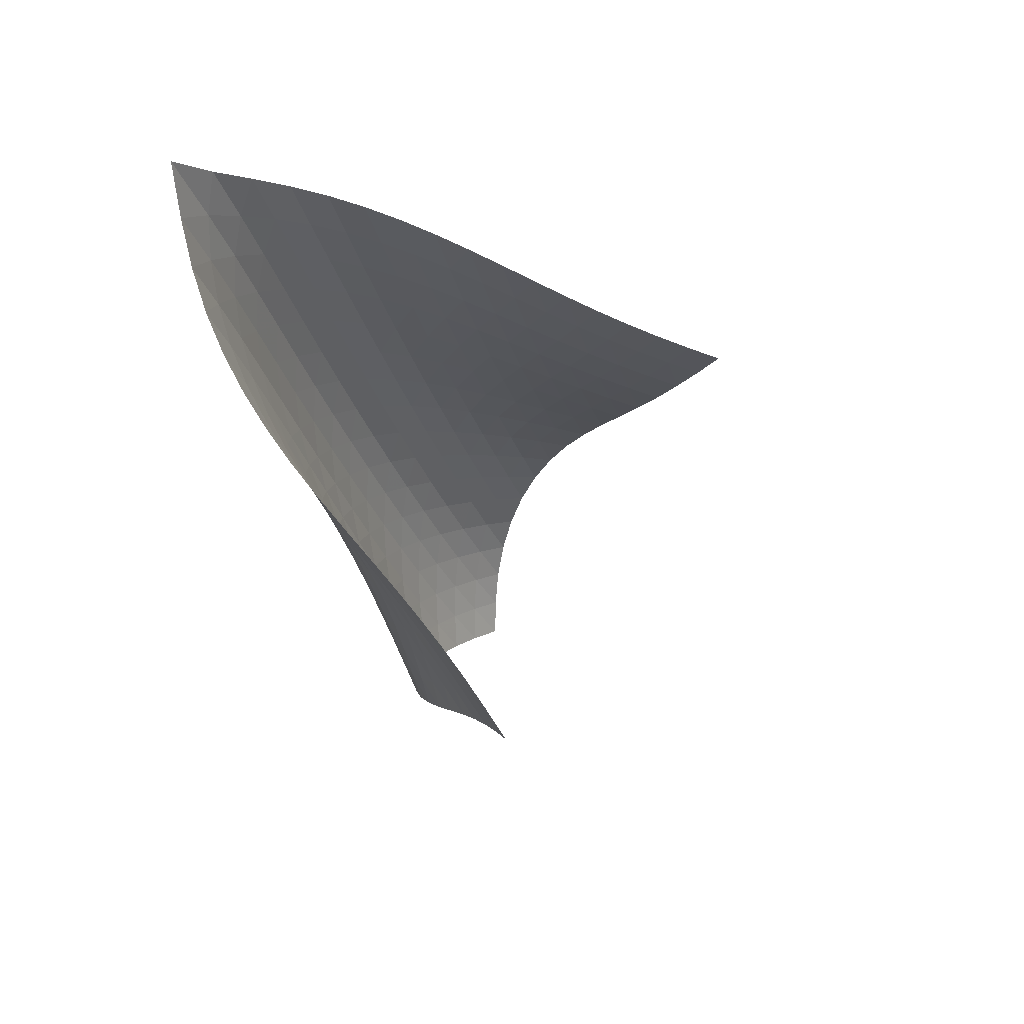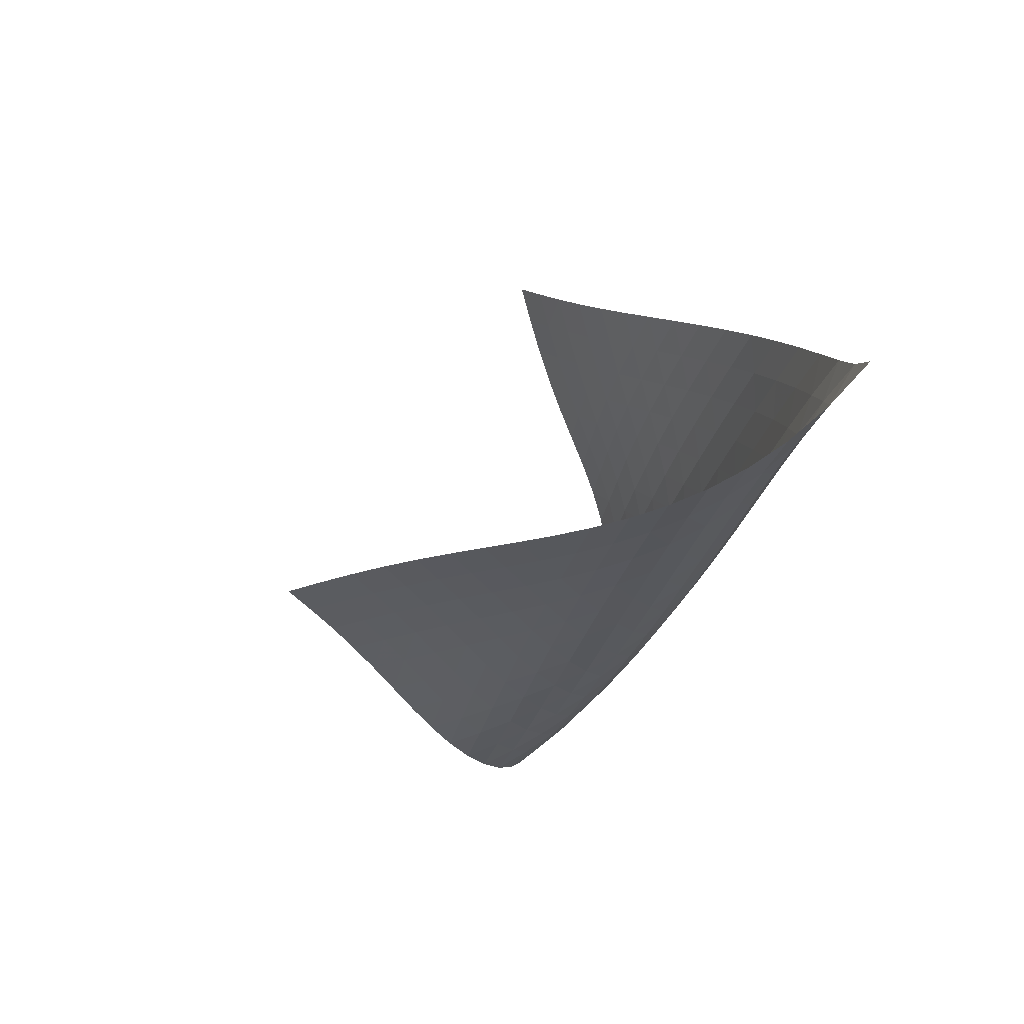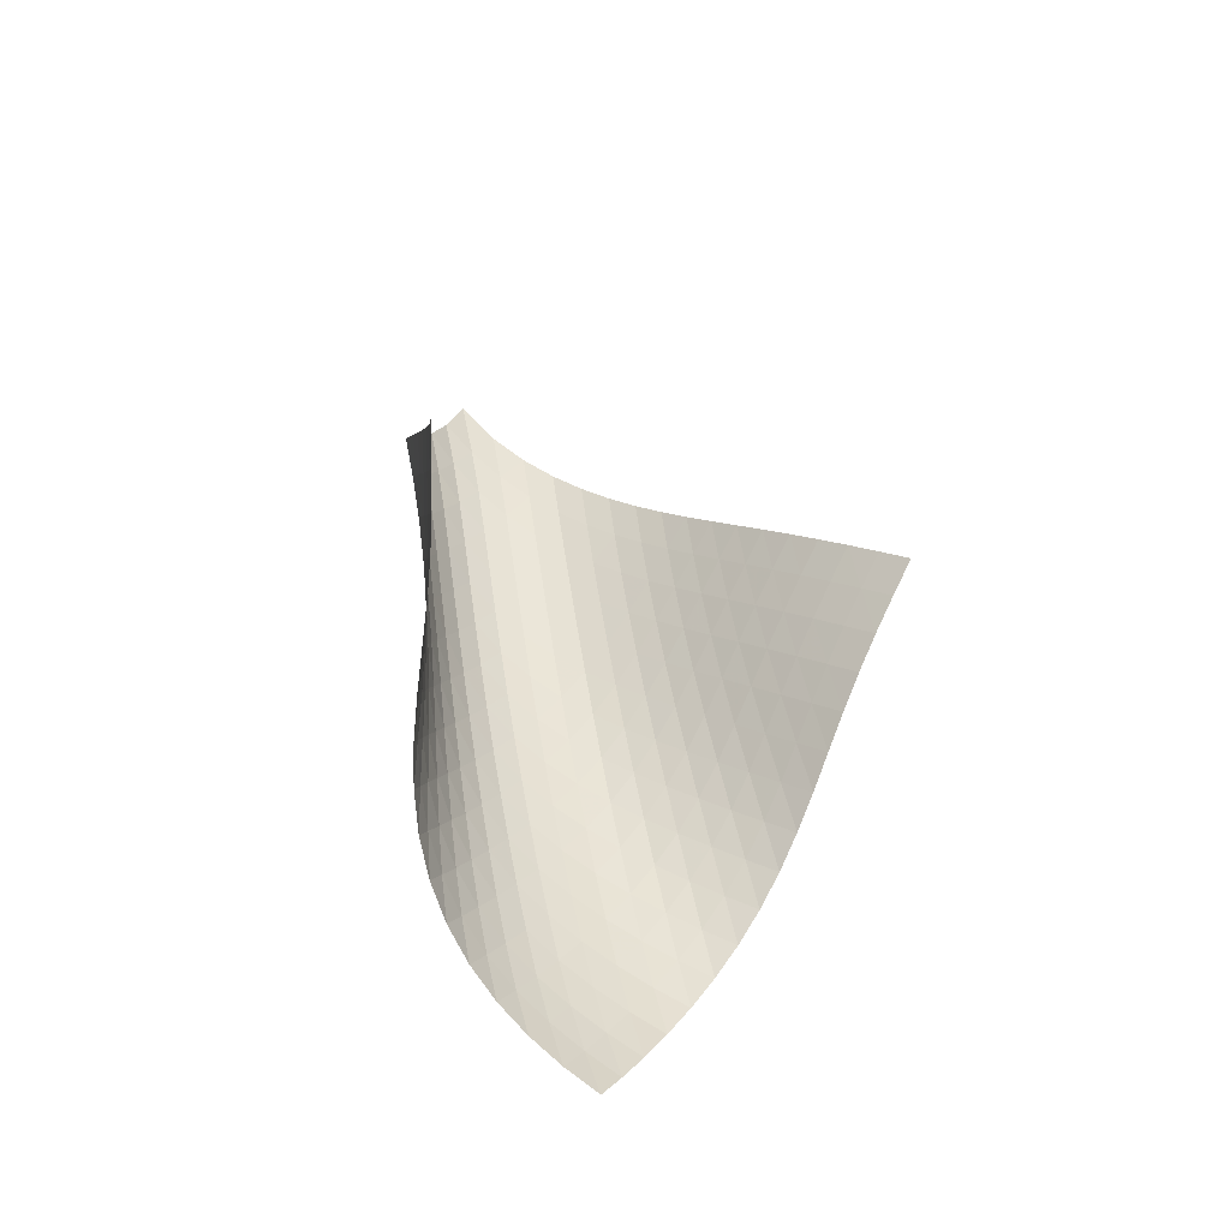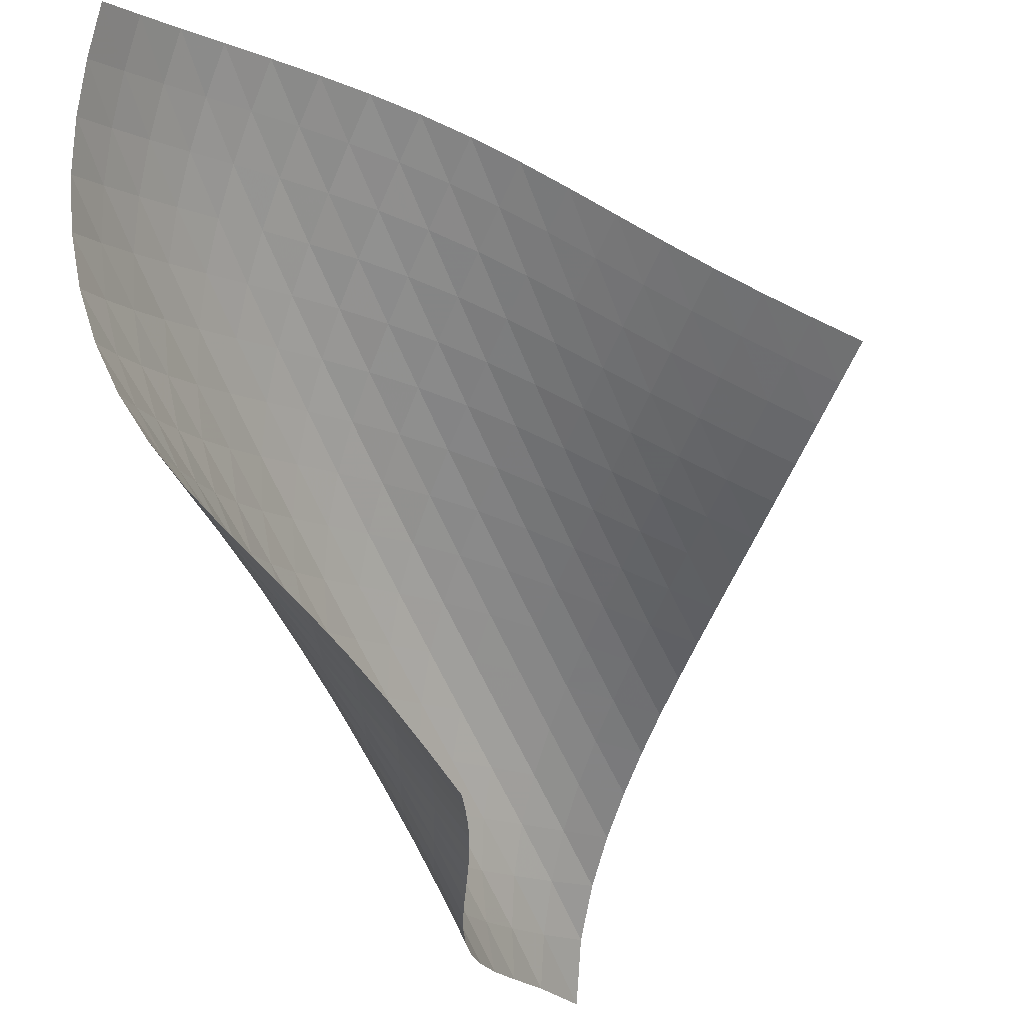
<metadata>
{"format":"obj","ext":"obj","renderer":"f3d","projection":"perspective","resolution":1024,"background":"white","views":[{"elev":68.2,"azim":73.4,"up":"+Y"},{"elev":52.6,"azim":-105.5,"up":"+Y"},{"elev":-29.9,"azim":106.8,"up":"+Y"},{"elev":-71.6,"azim":35.5,"up":"+Z"}]}
</metadata>
<code>
v -6.486 -0.03904 6.486
v 4.104 -7.919 3.009
v -3.009 -7.919 -4.104
v -1.633 -18.42 1.633
v -3.261 -7.504 -3.452
v -3.527 -7.087 -2.804
v -3.814 -6.671 -2.163
v -4.125 -6.254 -1.53
v -4.455 -5.836 -0.9041
v -4.798 -5.418 -0.2819
v -5.145 -4.997 0.3412
v -5.485 -4.571 0.9704
v -5.806 -4.137 1.611
v -6.094 -3.691 2.267
v -6.335 -3.226 2.94
v -6.516 -2.734 3.631
v -6.624 -2.205 4.336
v -6.651 -1.619 5.049
v -6.598 -0.9315 5.766
v -5.766 -0.9315 6.598
v -5.049 -1.619 6.651
v -4.336 -2.205 6.624
v -3.631 -2.734 6.516
v -2.94 -3.226 6.335
v -2.267 -3.691 6.094
v -1.611 -4.137 5.806
v -0.9704 -4.571 5.485
v -0.3412 -4.997 5.145
v 0.2819 -5.418 4.798
v 0.9041 -5.836 4.455
v 1.53 -6.254 4.125
v 2.163 -6.671 3.814
v 2.804 -7.087 3.527
v 3.452 -7.504 3.261
v 3.698 -8.616 3.11
v 3.299 -9.315 3.228
v 2.911 -10.01 3.373
v 2.537 -10.71 3.549
v 2.171 -11.41 3.746
v 1.807 -12.11 3.946
v 1.433 -12.81 4.119
v 1.041 -13.52 4.235
v 0.6335 -14.21 4.266
v 0.2186 -14.9 4.192
v -0.1875 -15.57 4.003
v -0.5676 -16.21 3.702
v -0.9073 -16.82 3.298
v -1.198 -17.39 2.806
v -1.437 -17.92 2.245
v -2.245 -17.92 1.437
v -2.806 -17.39 1.198
v -3.298 -16.82 0.9073
v -3.702 -16.21 0.5676
v -4.003 -15.57 0.1875
v -4.192 -14.9 -0.2186
v -4.266 -14.21 -0.6335
v -4.235 -13.52 -1.041
v -4.119 -12.81 -1.433
v -3.946 -12.11 -1.807
v -3.746 -11.41 -2.171
v -3.549 -10.71 -2.537
v -3.373 -10.01 -2.911
v -3.228 -9.315 -3.299
v -3.11 -8.616 -3.698
v -6.072 -1.584 6.072
v -6.261 -2.235 5.453
v -6.348 -2.83 4.788
v -6.336 -3.375 4.1
v -6.233 -3.882 3.409
v -6.054 -4.36 2.726
v -5.813 -4.816 2.058
v -5.528 -5.257 1.405
v -5.214 -5.687 0.7656
v -4.885 -6.111 0.1343
v -4.553 -6.531 -0.4935
v -4.228 -6.95 -1.123
v -3.92 -7.367 -1.757
v -3.632 -7.785 -2.399
v -3.364 -8.201 -3.047
v -5.453 -2.235 6.261
v -5.77 -2.862 5.77
v -5.984 -3.462 5.187
v -6.086 -4.021 4.542
v -6.08 -4.543 3.866
v -5.977 -5.032 3.182
v -5.797 -5.497 2.505
v -5.557 -5.944 1.84
v -5.277 -6.379 1.189
v -4.972 -6.806 0.5479
v -4.656 -7.228 -0.0869
v -4.342 -7.648 -0.7206
v -4.039 -8.066 -1.357
v -3.752 -8.483 -2
v -3.484 -8.9 -2.648
v -4.788 -2.83 6.348
v -5.187 -3.462 5.984
v -5.513 -4.077 5.513
v -5.737 -4.657 4.942
v -5.846 -5.198 4.304
v -5.842 -5.704 3.632
v -5.74 -6.18 2.951
v -5.563 -6.635 2.275
v -5.329 -7.074 1.611
v -5.058 -7.504 0.9586
v -4.767 -7.928 0.3144
v -4.47 -8.348 -0.3259
v -4.177 -8.767 -0.9668
v -3.897 -9.184 -1.611
v -3.63 -9.6 -2.26
v -4.1 -3.375 6.336
v -4.542 -4.021 6.086
v -4.942 -4.657 5.737
v -5.272 -5.265 5.272
v -5.5 -5.834 4.704
v -5.612 -6.362 4.068
v -5.612 -6.856 3.397
v -5.517 -7.323 2.716
v -5.348 -7.77 2.039
v -5.127 -8.204 1.372
v -4.874 -8.629 0.7153
v -4.604 -9.05 0.06476
v -4.33 -9.469 -0.5834
v -4.062 -9.886 -1.233
v -3.803 -10.3 -1.884
v -3.409 -3.882 6.233
v -3.866 -4.543 6.08
v -4.304 -5.198 5.846
v -4.704 -5.834 5.5
v -5.033 -6.435 5.033
v -5.262 -6.996 4.465
v -5.377 -7.516 3.829
v -5.385 -8.001 3.157
v -5.303 -8.461 2.475
v -5.151 -8.902 1.796
v -4.951 -9.331 1.124
v -4.723 -9.753 0.4596
v -4.48 -10.17 -0.1999
v -4.235 -10.59 -0.8576
v -3.991 -11 -1.515
v -2.726 -4.36 6.054
v -3.182 -5.032 5.977
v -3.632 -5.704 5.842
v -4.068 -6.362 5.612
v -4.465 -6.996 5.262
v -4.791 -7.592 4.791
v -5.018 -8.145 4.22
v -5.139 -8.659 3.584
v -5.159 -9.139 2.912
v -5.094 -9.593 2.229
v -4.967 -10.03 1.545
v -4.796 -10.46 0.8667
v -4.599 -10.87 0.1935
v -4.389 -11.29 -0.4762
v -4.172 -11.7 -1.143
v -2.058 -4.816 5.813
v -2.505 -5.497 5.797
v -2.951 -6.18 5.74
v -3.397 -6.856 5.612
v -3.829 -7.516 5.377
v -4.22 -8.145 5.018
v -4.54 -8.736 4.54
v -4.767 -9.285 3.967
v -4.894 -9.793 3.331
v -4.929 -10.27 2.661
v -4.889 -10.72 1.976
v -4.791 -11.15 1.288
v -4.655 -11.58 0.6027
v -4.494 -11.99 -0.07972
v -4.316 -12.41 -0.7588
v -1.405 -5.257 5.528
v -1.84 -5.944 5.557
v -2.275 -6.635 5.563
v -2.716 -7.323 5.517
v -3.157 -8.001 5.385
v -3.584 -8.659 5.139
v -3.967 -9.285 4.767
v -4.281 -9.87 4.281
v -4.507 -10.41 3.705
v -4.642 -10.92 3.07
v -4.695 -11.39 2.401
v -4.681 -11.84 1.716
v -4.618 -12.27 1.025
v -4.518 -12.69 0.3336
v -4.391 -13.11 -0.3562
v -0.7656 -5.687 5.214
v -1.189 -6.379 5.277
v -1.611 -7.074 5.329
v -2.039 -7.77 5.348
v -2.475 -8.461 5.303
v -2.912 -9.139 5.159
v -3.331 -9.793 4.894
v -3.705 -10.41 4.507
v -4.011 -10.99 4.011
v -4.236 -11.53 3.433
v -4.38 -12.03 2.799
v -4.453 -12.51 2.132
v -4.468 -12.95 1.448
v -4.438 -13.38 0.7558
v -4.371 -13.8 0.06052
v -0.1343 -6.111 4.885
v -0.5479 -6.806 4.972
v -0.9586 -7.504 5.058
v -1.372 -8.204 5.127
v -1.796 -8.902 5.151
v -2.229 -9.593 5.094
v -2.661 -10.27 4.929
v -3.07 -10.92 4.642
v -3.433 -11.53 4.236
v -3.73 -12.11 3.73
v -3.955 -12.64 3.149
v -4.108 -13.14 2.517
v -4.2 -13.61 1.853
v -4.241 -14.06 1.171
v -4.239 -14.49 0.4786
v 0.4935 -6.531 4.553
v 0.0869 -7.228 4.656
v -0.3144 -7.928 4.767
v -0.7153 -8.629 4.874
v -1.124 -9.331 4.951
v -1.545 -10.03 4.967
v -1.976 -10.72 4.889
v -2.401 -11.39 4.695
v -2.799 -12.03 4.38
v -3.149 -12.64 3.955
v -3.438 -13.21 3.438
v -3.661 -13.74 2.853
v -3.823 -14.23 2.222
v -3.93 -14.7 1.561
v -3.99 -15.15 0.8804
v 1.123 -6.95 4.228
v 0.7206 -7.648 4.342
v 0.3259 -8.348 4.47
v -0.06476 -9.05 4.604
v -0.4596 -9.753 4.723
v -0.8667 -10.46 4.796
v -1.288 -11.15 4.791
v -1.716 -11.84 4.681
v -2.132 -12.51 4.453
v -2.517 -13.14 4.108
v -2.853 -13.74 3.661
v -3.132 -14.3 3.132
v -3.352 -14.82 2.543
v -3.517 -15.31 1.91
v -3.633 -15.78 1.249
v 1.757 -7.367 3.92
v 1.357 -8.066 4.039
v 0.9668 -8.767 4.177
v 0.5834 -9.469 4.33
v 0.1999 -10.17 4.48
v -0.1935 -10.87 4.599
v -0.6027 -11.58 4.655
v -1.025 -12.27 4.618
v -1.448 -12.95 4.468
v -1.853 -13.61 4.2
v -2.222 -14.23 3.823
v -2.543 -14.82 3.352
v -2.808 -15.37 2.808
v -3.019 -15.89 2.209
v -3.181 -16.37 1.572
v 2.399 -7.785 3.632
v 2 -8.483 3.752
v 1.611 -9.184 3.897
v 1.233 -9.886 4.062
v 0.8576 -10.59 4.235
v 0.4762 -11.29 4.389
v 0.07972 -11.99 4.494
v -0.3336 -12.69 4.518
v -0.7558 -13.38 4.438
v -1.171 -14.06 4.241
v -1.561 -14.7 3.93
v -1.91 -15.31 3.517
v -2.209 -15.89 3.019
v -2.455 -16.42 2.455
v -2.651 -16.92 1.843
v 3.047 -8.201 3.364
v 2.648 -8.9 3.484
v 2.26 -9.6 3.63
v 1.884 -10.3 3.803
v 1.515 -11 3.991
v 1.143 -11.7 4.172
v 0.7588 -12.41 4.316
v 0.3562 -13.11 4.391
v -0.06052 -13.8 4.371
v -0.4786 -14.49 4.239
v -0.8804 -15.15 3.99
v -1.249 -15.78 3.633
v -1.572 -16.37 3.181
v -1.843 -16.92 2.651
v -2.064 -17.44 2.064
f 289 49 4
f 289 4 50
f 5 79 64
f 5 64 3
f 79 94 63
f 79 63 64
f 94 109 62
f 94 62 63
f 109 124 61
f 109 61 62
f 124 139 60
f 124 60 61
f 139 154 59
f 139 59 60
f 154 169 58
f 154 58 59
f 169 184 57
f 169 57 58
f 184 199 56
f 184 56 57
f 199 214 55
f 199 55 56
f 214 229 54
f 214 54 55
f 229 244 53
f 229 53 54
f 244 259 52
f 244 52 53
f 259 274 51
f 259 51 52
f 274 289 50
f 274 50 51
f 1 20 65
f 1 65 19
f 19 65 66
f 19 66 18
f 18 66 67
f 18 67 17
f 17 67 68
f 17 68 16
f 16 68 69
f 16 69 15
f 15 69 70
f 15 70 14
f 14 70 71
f 14 71 13
f 13 71 72
f 13 72 12
f 12 72 73
f 12 73 11
f 11 73 74
f 11 74 10
f 10 74 75
f 10 75 9
f 9 75 76
f 9 76 8
f 8 76 77
f 8 77 7
f 7 77 78
f 7 78 6
f 6 78 79
f 6 79 5
f 20 21 80
f 20 80 65
f 65 80 81
f 65 81 66
f 66 81 82
f 66 82 67
f 67 82 83
f 67 83 68
f 68 83 84
f 68 84 69
f 69 84 85
f 69 85 70
f 70 85 86
f 70 86 71
f 71 86 87
f 71 87 72
f 72 87 88
f 72 88 73
f 73 88 89
f 73 89 74
f 74 89 90
f 74 90 75
f 75 90 91
f 75 91 76
f 76 91 92
f 76 92 77
f 77 92 93
f 77 93 78
f 78 93 94
f 78 94 79
f 21 22 95
f 21 95 80
f 80 95 96
f 80 96 81
f 81 96 97
f 81 97 82
f 82 97 98
f 82 98 83
f 83 98 99
f 83 99 84
f 84 99 100
f 84 100 85
f 85 100 101
f 85 101 86
f 86 101 102
f 86 102 87
f 87 102 103
f 87 103 88
f 88 103 104
f 88 104 89
f 89 104 105
f 89 105 90
f 90 105 106
f 90 106 91
f 91 106 107
f 91 107 92
f 92 107 108
f 92 108 93
f 93 108 109
f 93 109 94
f 22 23 110
f 22 110 95
f 95 110 111
f 95 111 96
f 96 111 112
f 96 112 97
f 97 112 113
f 97 113 98
f 98 113 114
f 98 114 99
f 99 114 115
f 99 115 100
f 100 115 116
f 100 116 101
f 101 116 117
f 101 117 102
f 102 117 118
f 102 118 103
f 103 118 119
f 103 119 104
f 104 119 120
f 104 120 105
f 105 120 121
f 105 121 106
f 106 121 122
f 106 122 107
f 107 122 123
f 107 123 108
f 108 123 124
f 108 124 109
f 23 24 125
f 23 125 110
f 110 125 126
f 110 126 111
f 111 126 127
f 111 127 112
f 112 127 128
f 112 128 113
f 113 128 129
f 113 129 114
f 114 129 130
f 114 130 115
f 115 130 131
f 115 131 116
f 116 131 132
f 116 132 117
f 117 132 133
f 117 133 118
f 118 133 134
f 118 134 119
f 119 134 135
f 119 135 120
f 120 135 136
f 120 136 121
f 121 136 137
f 121 137 122
f 122 137 138
f 122 138 123
f 123 138 139
f 123 139 124
f 24 25 140
f 24 140 125
f 125 140 141
f 125 141 126
f 126 141 142
f 126 142 127
f 127 142 143
f 127 143 128
f 128 143 144
f 128 144 129
f 129 144 145
f 129 145 130
f 130 145 146
f 130 146 131
f 131 146 147
f 131 147 132
f 132 147 148
f 132 148 133
f 133 148 149
f 133 149 134
f 134 149 150
f 134 150 135
f 135 150 151
f 135 151 136
f 136 151 152
f 136 152 137
f 137 152 153
f 137 153 138
f 138 153 154
f 138 154 139
f 25 26 155
f 25 155 140
f 140 155 156
f 140 156 141
f 141 156 157
f 141 157 142
f 142 157 158
f 142 158 143
f 143 158 159
f 143 159 144
f 144 159 160
f 144 160 145
f 145 160 161
f 145 161 146
f 146 161 162
f 146 162 147
f 147 162 163
f 147 163 148
f 148 163 164
f 148 164 149
f 149 164 165
f 149 165 150
f 150 165 166
f 150 166 151
f 151 166 167
f 151 167 152
f 152 167 168
f 152 168 153
f 153 168 169
f 153 169 154
f 26 27 170
f 26 170 155
f 155 170 171
f 155 171 156
f 156 171 172
f 156 172 157
f 157 172 173
f 157 173 158
f 158 173 174
f 158 174 159
f 159 174 175
f 159 175 160
f 160 175 176
f 160 176 161
f 161 176 177
f 161 177 162
f 162 177 178
f 162 178 163
f 163 178 179
f 163 179 164
f 164 179 180
f 164 180 165
f 165 180 181
f 165 181 166
f 166 181 182
f 166 182 167
f 167 182 183
f 167 183 168
f 168 183 184
f 168 184 169
f 27 28 185
f 27 185 170
f 170 185 186
f 170 186 171
f 171 186 187
f 171 187 172
f 172 187 188
f 172 188 173
f 173 188 189
f 173 189 174
f 174 189 190
f 174 190 175
f 175 190 191
f 175 191 176
f 176 191 192
f 176 192 177
f 177 192 193
f 177 193 178
f 178 193 194
f 178 194 179
f 179 194 195
f 179 195 180
f 180 195 196
f 180 196 181
f 181 196 197
f 181 197 182
f 182 197 198
f 182 198 183
f 183 198 199
f 183 199 184
f 28 29 200
f 28 200 185
f 185 200 201
f 185 201 186
f 186 201 202
f 186 202 187
f 187 202 203
f 187 203 188
f 188 203 204
f 188 204 189
f 189 204 205
f 189 205 190
f 190 205 206
f 190 206 191
f 191 206 207
f 191 207 192
f 192 207 208
f 192 208 193
f 193 208 209
f 193 209 194
f 194 209 210
f 194 210 195
f 195 210 211
f 195 211 196
f 196 211 212
f 196 212 197
f 197 212 213
f 197 213 198
f 198 213 214
f 198 214 199
f 29 30 215
f 29 215 200
f 200 215 216
f 200 216 201
f 201 216 217
f 201 217 202
f 202 217 218
f 202 218 203
f 203 218 219
f 203 219 204
f 204 219 220
f 204 220 205
f 205 220 221
f 205 221 206
f 206 221 222
f 206 222 207
f 207 222 223
f 207 223 208
f 208 223 224
f 208 224 209
f 209 224 225
f 209 225 210
f 210 225 226
f 210 226 211
f 211 226 227
f 211 227 212
f 212 227 228
f 212 228 213
f 213 228 229
f 213 229 214
f 30 31 230
f 30 230 215
f 215 230 231
f 215 231 216
f 216 231 232
f 216 232 217
f 217 232 233
f 217 233 218
f 218 233 234
f 218 234 219
f 219 234 235
f 219 235 220
f 220 235 236
f 220 236 221
f 221 236 237
f 221 237 222
f 222 237 238
f 222 238 223
f 223 238 239
f 223 239 224
f 224 239 240
f 224 240 225
f 225 240 241
f 225 241 226
f 226 241 242
f 226 242 227
f 227 242 243
f 227 243 228
f 228 243 244
f 228 244 229
f 31 32 245
f 31 245 230
f 230 245 246
f 230 246 231
f 231 246 247
f 231 247 232
f 232 247 248
f 232 248 233
f 233 248 249
f 233 249 234
f 234 249 250
f 234 250 235
f 235 250 251
f 235 251 236
f 236 251 252
f 236 252 237
f 237 252 253
f 237 253 238
f 238 253 254
f 238 254 239
f 239 254 255
f 239 255 240
f 240 255 256
f 240 256 241
f 241 256 257
f 241 257 242
f 242 257 258
f 242 258 243
f 243 258 259
f 243 259 244
f 32 33 260
f 32 260 245
f 245 260 261
f 245 261 246
f 246 261 262
f 246 262 247
f 247 262 263
f 247 263 248
f 248 263 264
f 248 264 249
f 249 264 265
f 249 265 250
f 250 265 266
f 250 266 251
f 251 266 267
f 251 267 252
f 252 267 268
f 252 268 253
f 253 268 269
f 253 269 254
f 254 269 270
f 254 270 255
f 255 270 271
f 255 271 256
f 256 271 272
f 256 272 257
f 257 272 273
f 257 273 258
f 258 273 274
f 258 274 259
f 33 34 275
f 33 275 260
f 260 275 276
f 260 276 261
f 261 276 277
f 261 277 262
f 262 277 278
f 262 278 263
f 263 278 279
f 263 279 264
f 264 279 280
f 264 280 265
f 265 280 281
f 265 281 266
f 266 281 282
f 266 282 267
f 267 282 283
f 267 283 268
f 268 283 284
f 268 284 269
f 269 284 285
f 269 285 270
f 270 285 286
f 270 286 271
f 271 286 287
f 271 287 272
f 272 287 288
f 272 288 273
f 273 288 289
f 273 289 274
f 34 2 35
f 34 35 275
f 275 35 36
f 275 36 276
f 276 36 37
f 276 37 277
f 277 37 38
f 277 38 278
f 278 38 39
f 278 39 279
f 279 39 40
f 279 40 280
f 280 40 41
f 280 41 281
f 281 41 42
f 281 42 282
f 282 42 43
f 282 43 283
f 283 43 44
f 283 44 284
f 284 44 45
f 284 45 285
f 285 45 46
f 285 46 286
f 286 46 47
f 286 47 287
f 287 47 48
f 287 48 288
f 288 48 49
f 288 49 289

</code>
